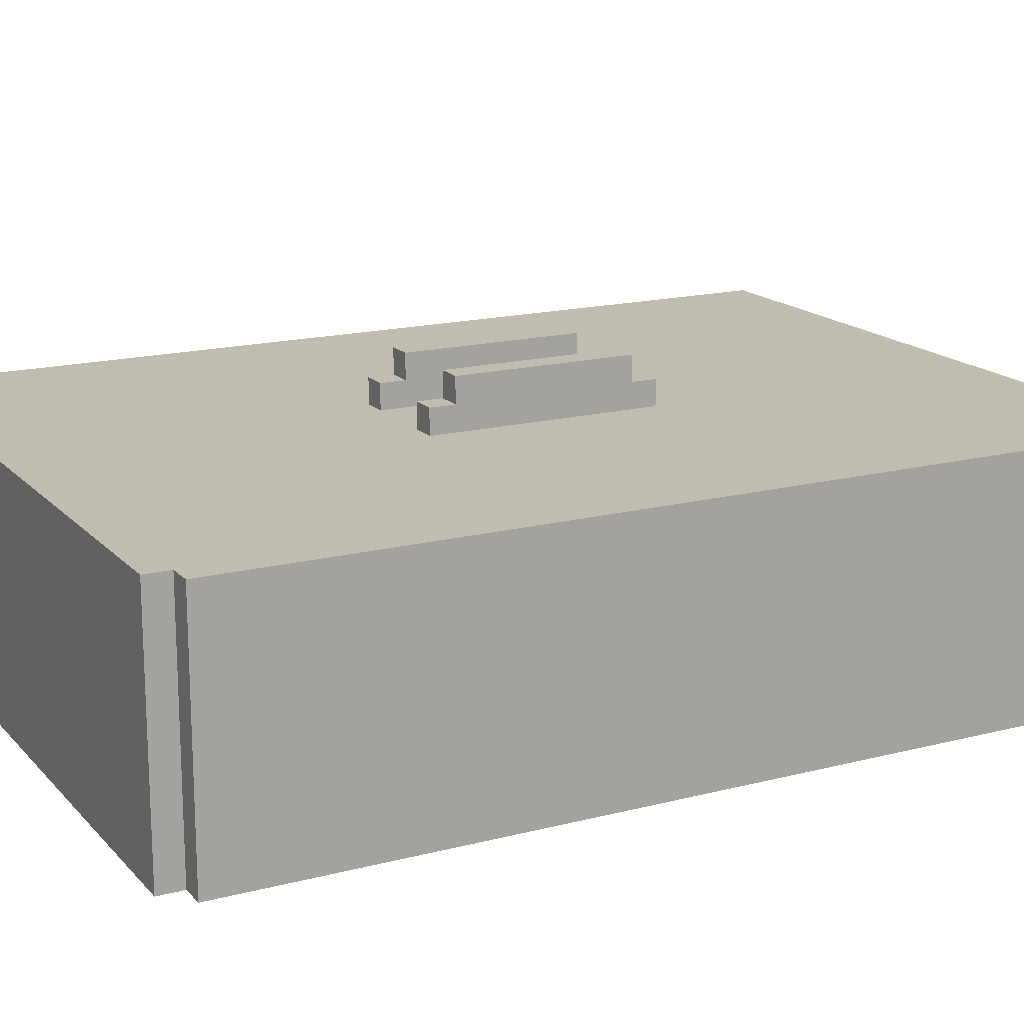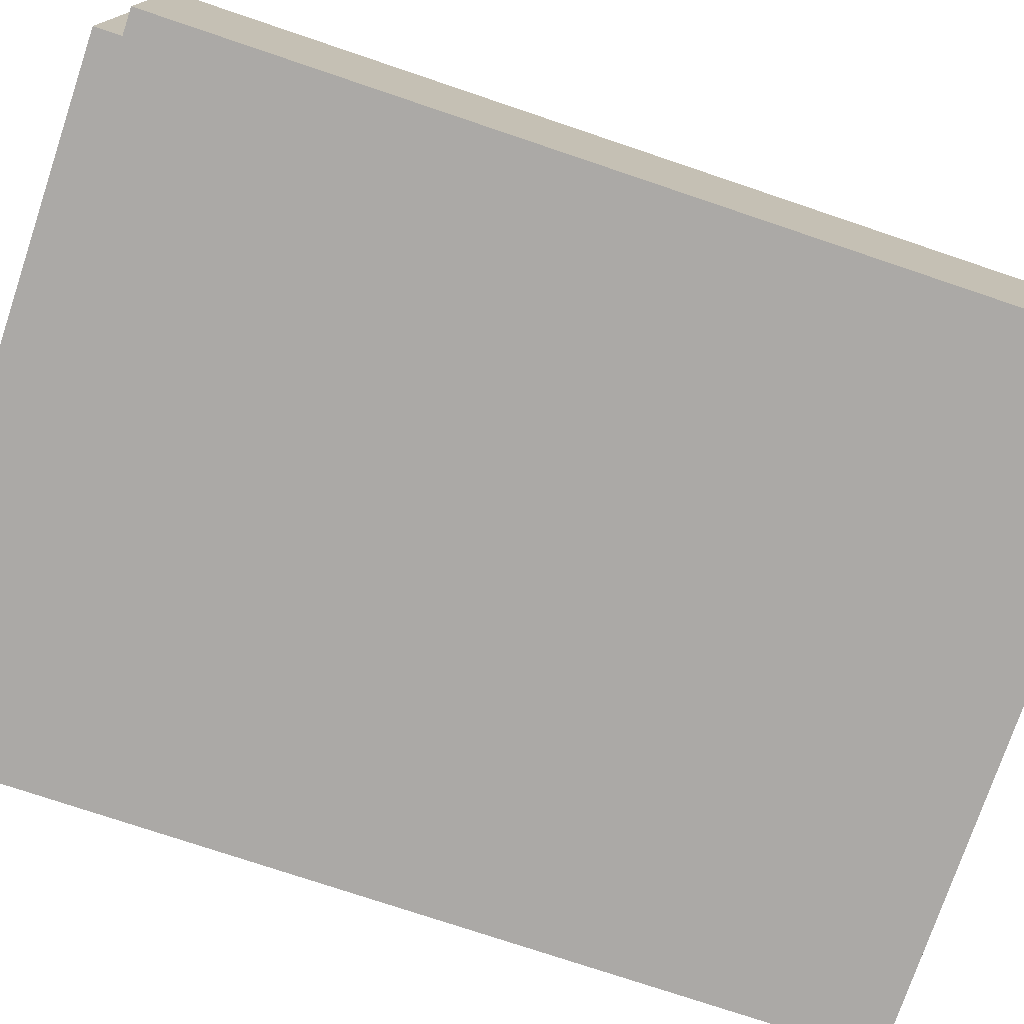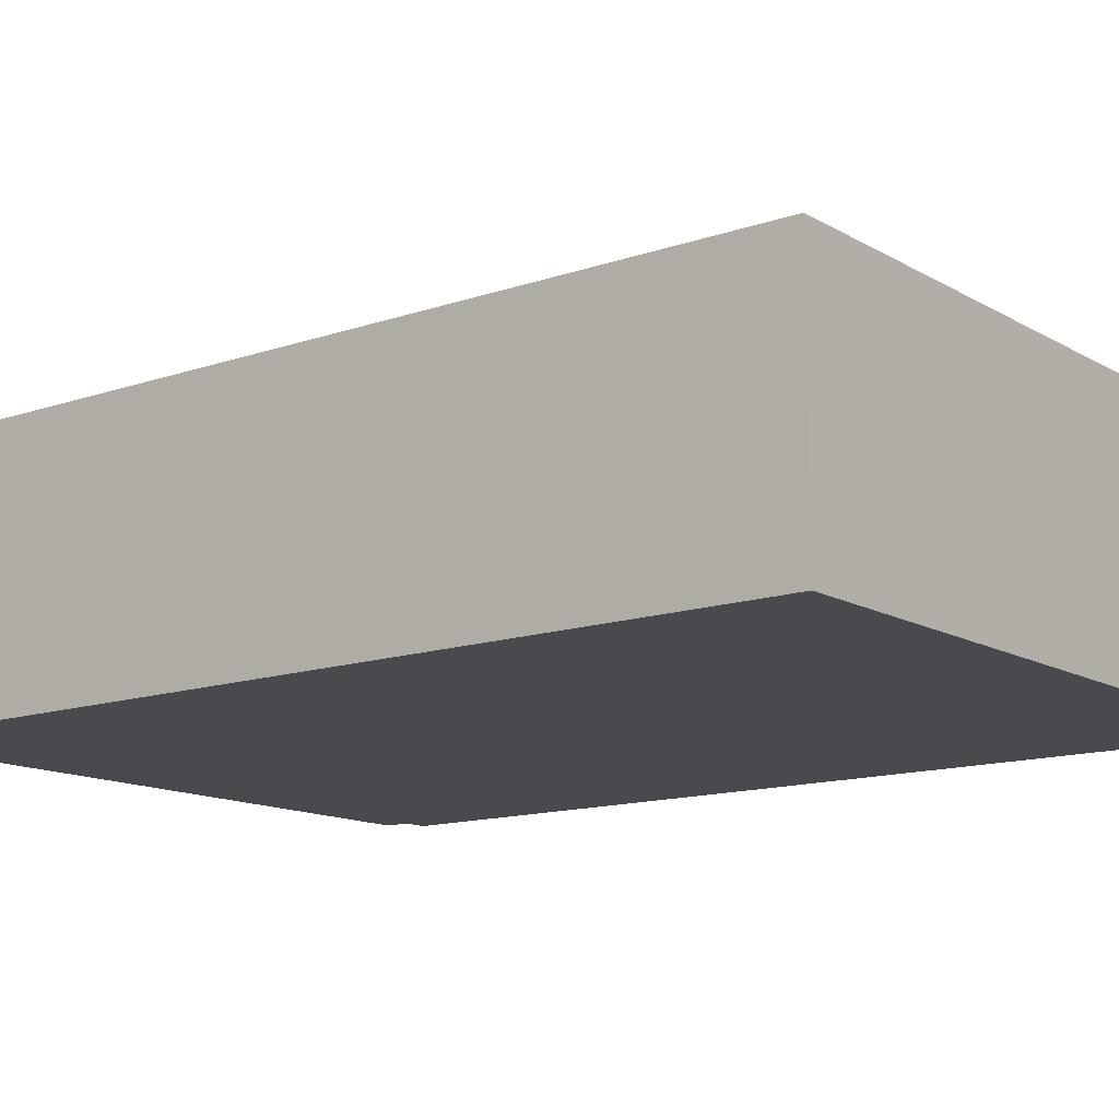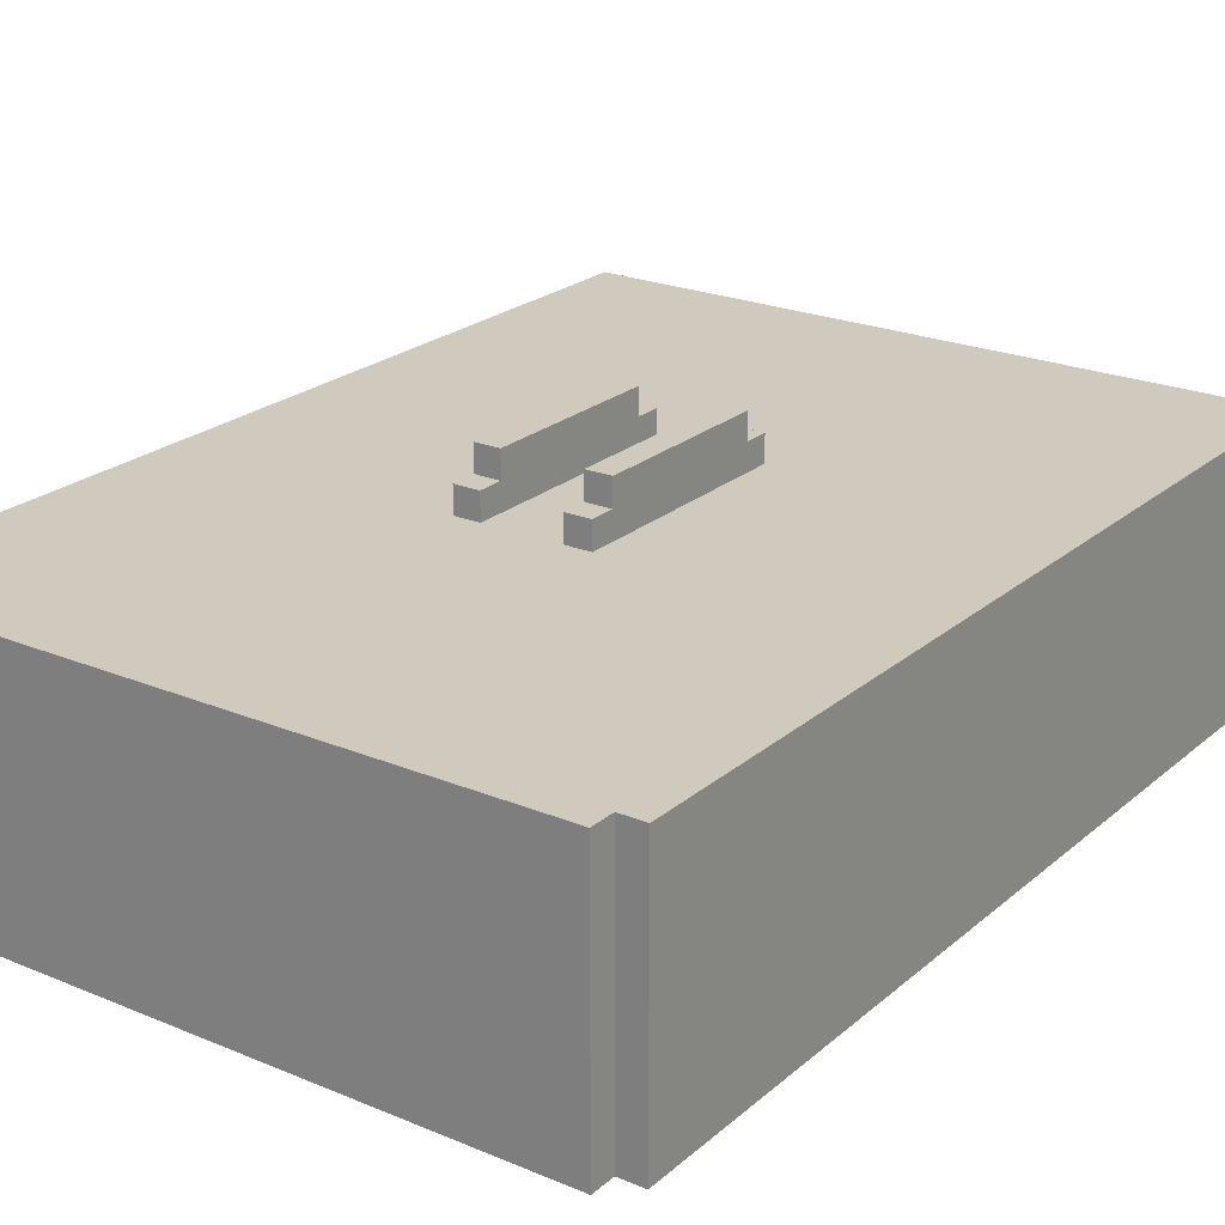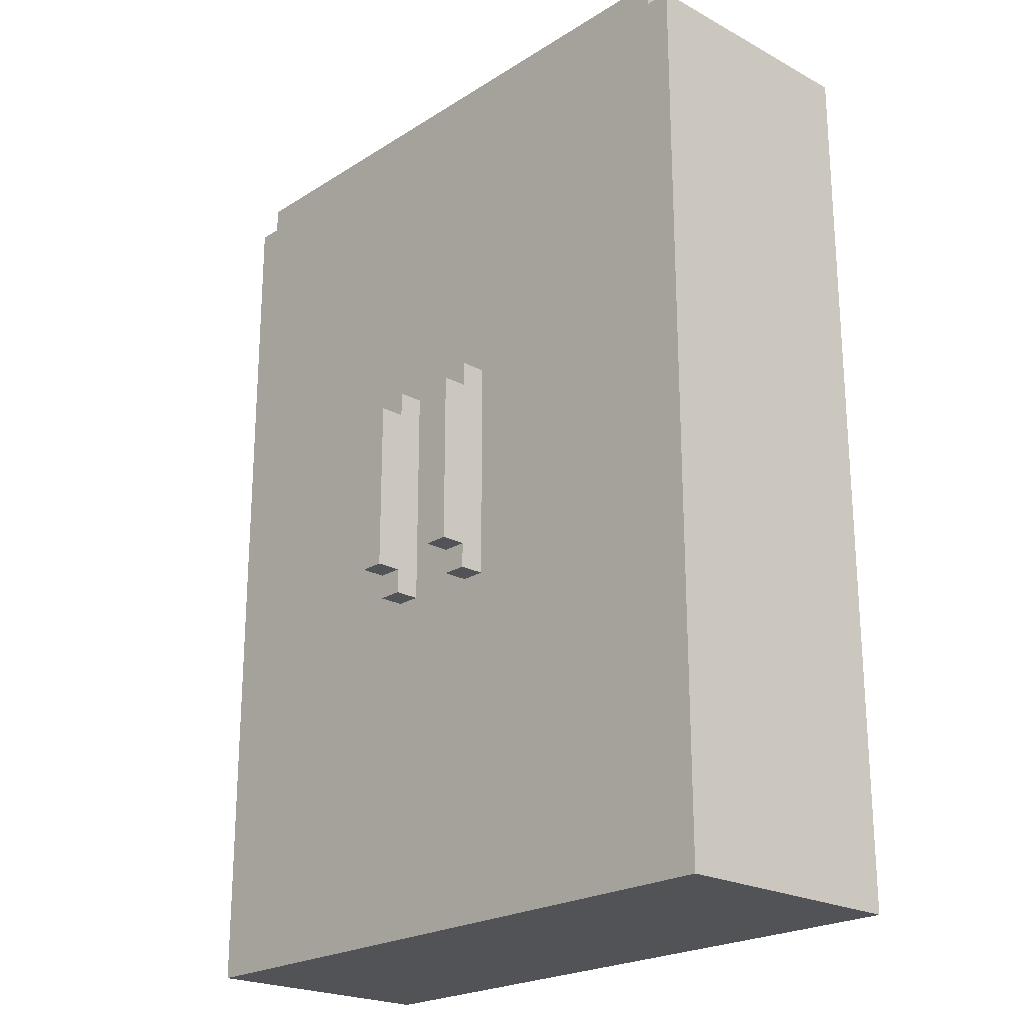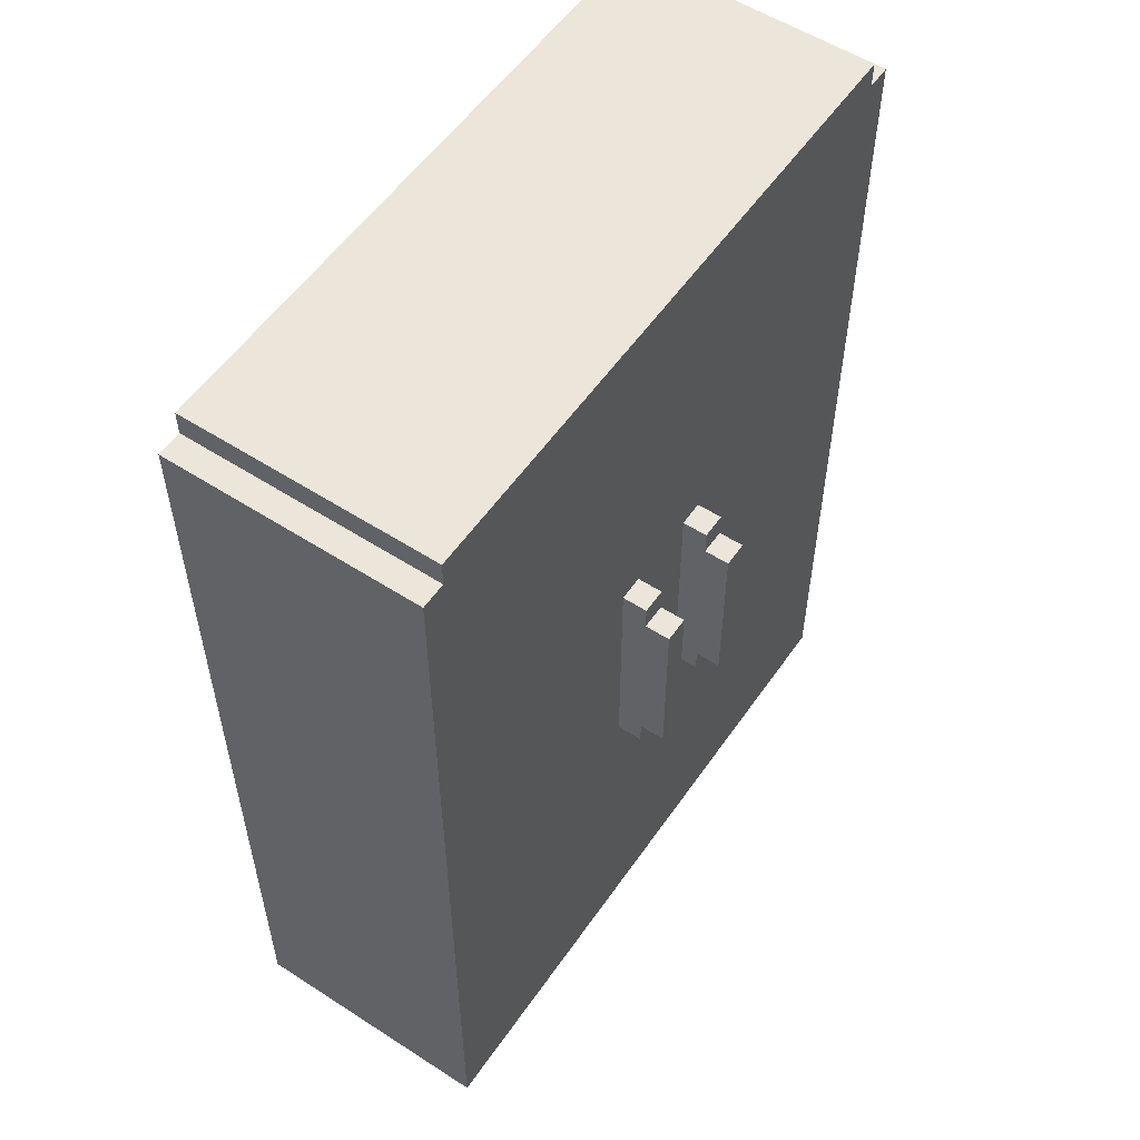
<metadata>
{"format":"obj","ext":"obj","renderer":"f3d","projection":"perspective","resolution":1024,"background":"white","views":[{"elev":16.6,"azim":-117.7,"up":"+Z"},{"elev":-75.6,"azim":-108.6,"up":"+Z"},{"elev":-13.3,"azim":-52.1,"up":"+Z"},{"elev":22.8,"azim":-144.6,"up":"+Z"},{"elev":-22.4,"azim":47.2,"up":"+Y"},{"elev":55.4,"azim":-55.8,"up":"+Y"}]}
</metadata>
<code>
o
v -2.7 0.1 -0.2
v -2.7 0.1 -1.2
v -2.7 3.7 -0.2
v -2.7 3.7 -1.2
v -2.6 3.7 -0.2
v -2.6 3.7 -1.2
v -2.6 3.8 -0.2
v -2.6 3.8 -1.2
v -1.6 1.5 -0.1
v -1.6 1.5 -0.2
v -1.6 1.6 0
v -1.6 1.6 -0.1
v -1.6 2.3 0
v -1.6 2.3 -0.1
v -1.6 2.4 -0.1
v -1.6 2.4 -0.2
v -1.2 1.5 -0.1
v -1.2 1.5 -0.2
v -1.2 1.6 0
v -1.2 1.6 -0.1
v -1.2 2.3 0
v -1.2 2.3 -0.1
v -1.2 2.4 -0.1
v -1.2 2.4 -0.2
v -1.5 1.5 -0.1
v -1.5 1.5 -0.2
v -1.5 1.6 0
v -1.5 1.6 -0.1
v -1.5 2.3 0
v -1.5 2.3 -0.1
v -1.5 2.4 -0.1
v -1.5 2.4 -0.2
v -1.1 1.5 -0.1
v -1.1 1.5 -0.2
v -1.1 1.6 0
v -1.1 1.6 -0.1
v -1.1 2.3 0
v -1.1 2.3 -0.1
v -1.1 2.4 -0.1
v -1.1 2.4 -0.2
v -0.1 3.7 -0.2
v -0.1 3.7 -1.2
v -0.1 3.8 -0.2
v -0.1 3.8 -1.2
v 0 0.1 -0.2
v 0 0.1 -1.2
v 0 3.7 -0.2
v 0 3.7 -1.2
v -1.6 1.6 0
v -1.6 2.3 0
v -1.5 1.6 0
v -1.5 2.3 0
v -1.2 1.6 0
v -1.2 2.3 0
v -1.1 1.6 0
v -1.1 2.3 0
v -1.6 1.5 -0.1
v -1.6 1.6 -0.1
v -1.6 2.3 -0.1
v -1.6 2.4 -0.1
v -1.5 1.5 -0.1
v -1.5 1.6 -0.1
v -1.5 2.3 -0.1
v -1.5 2.4 -0.1
v -1.2 1.5 -0.1
v -1.2 1.6 -0.1
v -1.2 2.3 -0.1
v -1.2 2.4 -0.1
v -1.1 1.5 -0.1
v -1.1 1.6 -0.1
v -1.1 2.3 -0.1
v -1.1 2.4 -0.1
v -2.7 0.1 -0.2
v -2.7 3.7 -0.2
v -2.6 0.2 -0.2
v -2.6 3.6 -0.2
v -2.6 3.7 -0.2
v -2.6 3.8 -0.2
v -2.5 3.6 -0.2
v -2.5 3.7 -0.2
v -1.6 1.5 -0.2
v -1.6 2.4 -0.2
v -1.5 1.5 -0.2
v -1.5 2.4 -0.2
v -1.4 0.4 -0.2
v -1.4 3.5 -0.2
v -1.3 0.4 -0.2
v -1.3 3.5 -0.2
v -1.2 1.5 -0.2
v -1.2 2.4 -0.2
v -1.1 1.5 -0.2
v -1.1 2.4 -0.2
v -0.2 3.6 -0.2
v -0.2 3.7 -0.2
v -0.1 0.2 -0.2
v -0.1 3.6 -0.2
v -0.1 3.7 -0.2
v -0.1 3.8 -0.2
v 0 0.1 -0.2
v 0 3.7 -0.2
v -2.7 0.1 -1.2
v -2.7 3.7 -1.2
v -2.6 3.7 -1.2
v -2.6 3.8 -1.2
v -0.1 3.7 -1.2
v -0.1 3.8 -1.2
v 0 0.1 -1.2
v 0 3.7 -1.2
v -2.7 0.1 -0.2
v 0 0.1 -0.2
v -2.6 0.1 -0.3
v -0.2 0.1 -0.3
v -2.6 0.1 -1.1
v -0.2 0.1 -1.1
v -2.7 0.1 -1.2
v 0 0.1 -1.2
v -1.6 1.5 -0.1
v -1.5 1.5 -0.1
v -1.2 1.5 -0.1
v -1.1 1.5 -0.1
v -1.6 1.5 -0.2
v -1.5 1.5 -0.2
v -1.2 1.5 -0.2
v -1.1 1.5 -0.2
v -1.6 1.6 0
v -1.5 1.6 0
v -1.2 1.6 0
v -1.1 1.6 0
v -1.6 1.6 -0.1
v -1.5 1.6 -0.1
v -1.2 1.6 -0.1
v -1.1 1.6 -0.1
v -1.6 2.3 0
v -1.5 2.3 0
v -1.2 2.3 0
v -1.1 2.3 0
v -1.6 2.3 -0.1
v -1.5 2.3 -0.1
v -1.2 2.3 -0.1
v -1.1 2.3 -0.1
v -1.6 2.4 -0.1
v -1.5 2.4 -0.1
v -1.2 2.4 -0.1
v -1.1 2.4 -0.1
v -1.6 2.4 -0.2
v -1.5 2.4 -0.2
v -1.2 2.4 -0.2
v -1.1 2.4 -0.2
v -2.7 3.7 -0.2
v -2.6 3.7 -0.2
v -0.1 3.7 -0.2
v 0 3.7 -0.2
v -2.7 3.7 -1.2
v -2.6 3.7 -1.2
v -0.1 3.7 -1.2
v 0 3.7 -1.2
v -2.6 3.8 -0.2
v -0.1 3.8 -0.2
v -2.6 3.8 -1.2
v -0.1 3.8 -1.2
f 3 2 1
f 4 2 3
f 7 6 5
f 8 6 7
f 12 10 9
f 13 12 11
f 14 10 12
f 14 12 13
f 15 10 14
f 16 10 15
f 20 18 17
f 21 20 19
f 22 18 20
f 22 20 21
f 23 18 22
f 24 18 23
f 25 26 28
f 27 28 29
f 28 26 30
f 29 28 30
f 30 26 31
f 31 26 32
f 33 34 36
f 35 36 37
f 36 34 38
f 37 36 38
f 38 34 39
f 39 34 40
f 41 42 43
f 43 42 44
f 45 46 47
f 47 46 48
f 51 50 49
f 52 50 51
f 55 54 53
f 56 54 55
f 61 58 57
f 62 58 61
f 63 60 59
f 64 60 63
f 69 66 65
f 70 66 69
f 71 68 67
f 72 68 71
f 75 74 73
f 76 74 75
f 77 74 76
f 79 76 75
f 79 78 77
f 79 77 76
f 80 78 79
f 81 79 75
f 81 80 79
f 82 80 81
f 83 81 75
f 84 80 82
f 85 83 75
f 85 84 83
f 86 80 84
f 86 84 85
f 87 85 75
f 87 86 85
f 88 80 86
f 88 86 87
f 89 88 87
f 90 88 89
f 91 89 87
f 92 88 90
f 93 80 88
f 93 92 91
f 93 88 92
f 94 78 80
f 94 80 93
f 95 75 73
f 95 93 91
f 95 87 75
f 95 91 87
f 96 94 93
f 96 93 95
f 97 78 94
f 97 94 96
f 98 78 97
f 99 96 95
f 99 95 73
f 99 97 96
f 100 97 99
f 101 102 103
f 101 103 105
f 103 104 105
f 105 104 106
f 101 105 107
f 107 105 108
f 111 110 109
f 112 110 111
f 113 111 109
f 113 112 111
f 114 110 112
f 114 112 113
f 115 113 109
f 115 114 113
f 116 110 114
f 116 114 115
f 121 118 117
f 122 118 121
f 123 120 119
f 124 120 123
f 129 126 125
f 130 126 129
f 131 128 127
f 132 128 131
f 133 134 137
f 137 134 138
f 135 136 139
f 139 136 140
f 141 142 145
f 145 142 146
f 143 144 147
f 147 144 148
f 149 150 153
f 153 150 154
f 151 152 155
f 155 152 156
f 157 158 159
f 159 158 160

</code>
